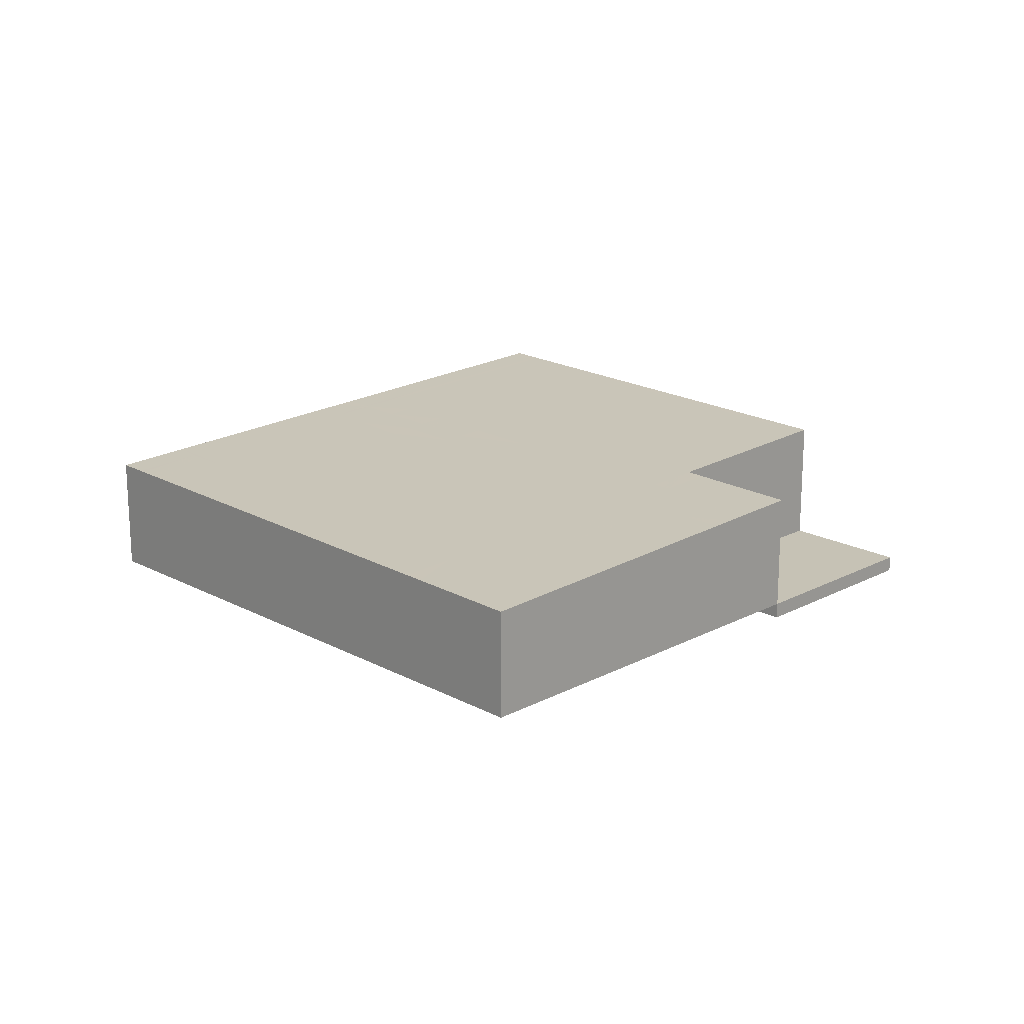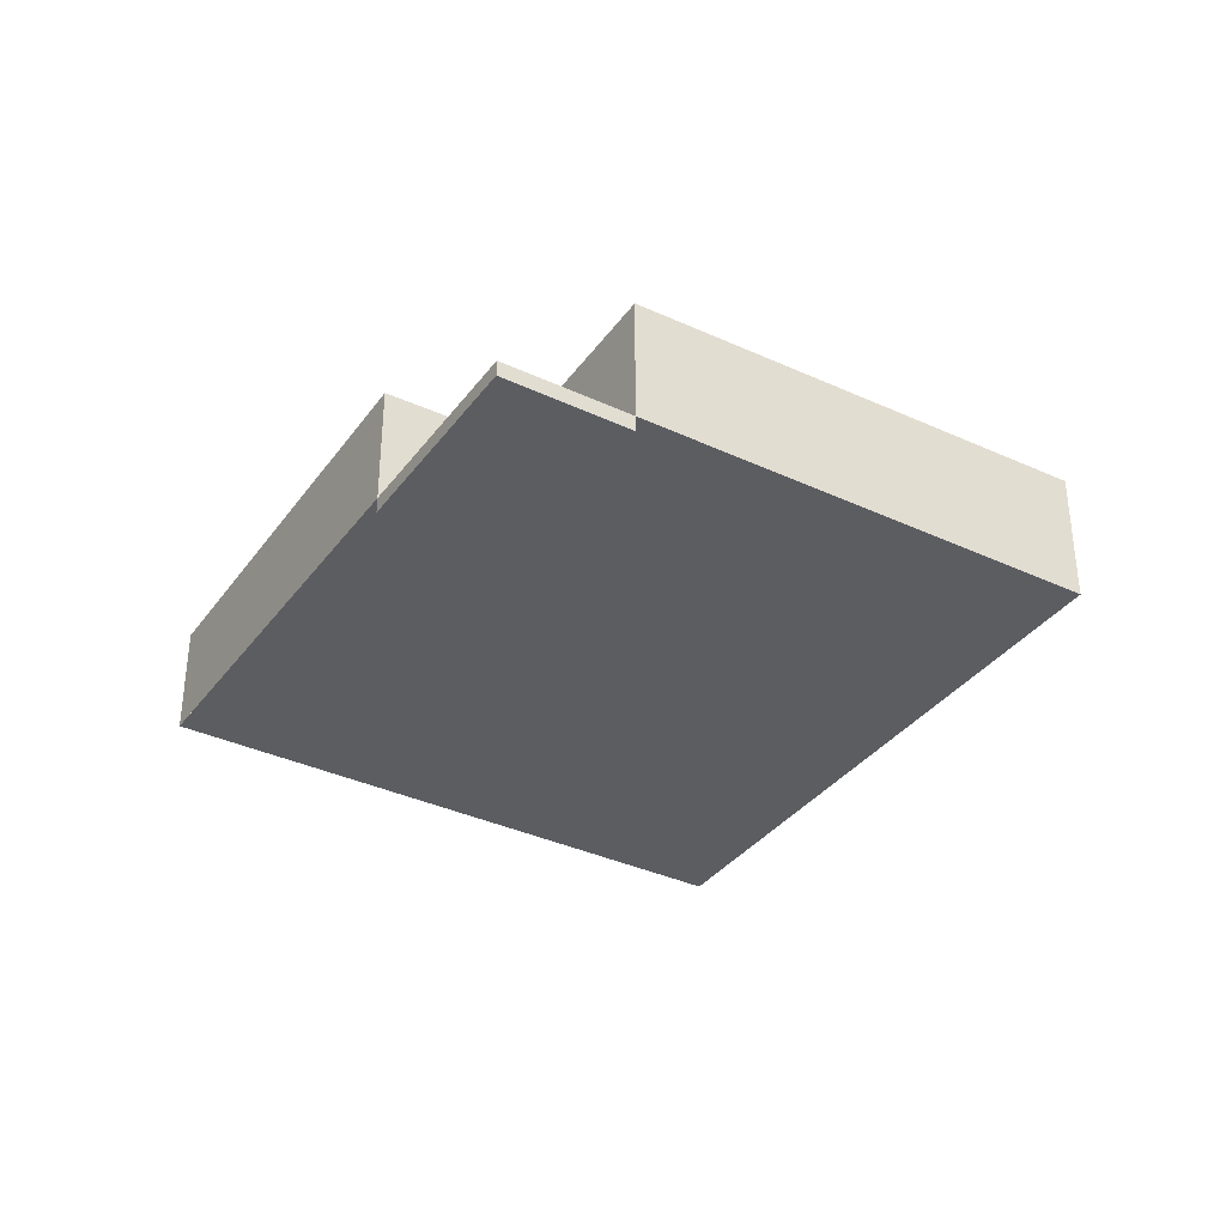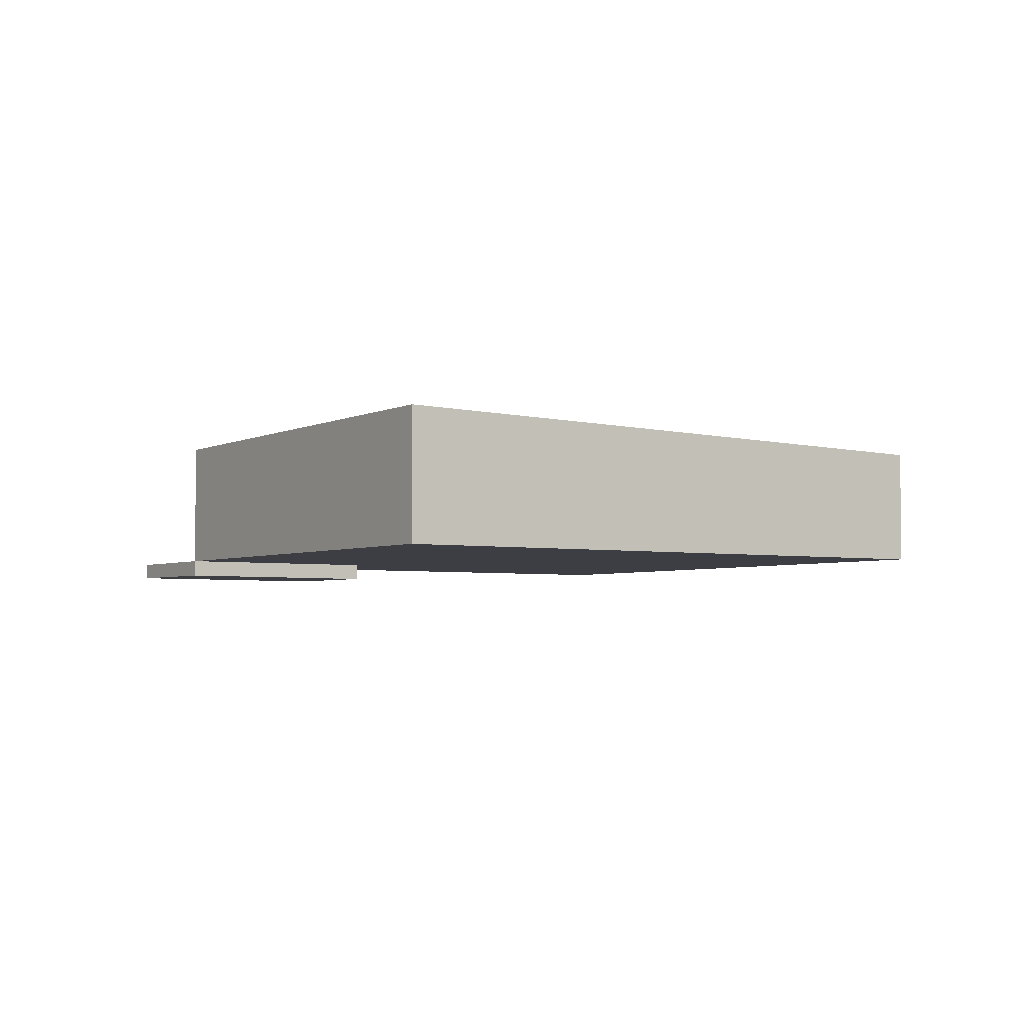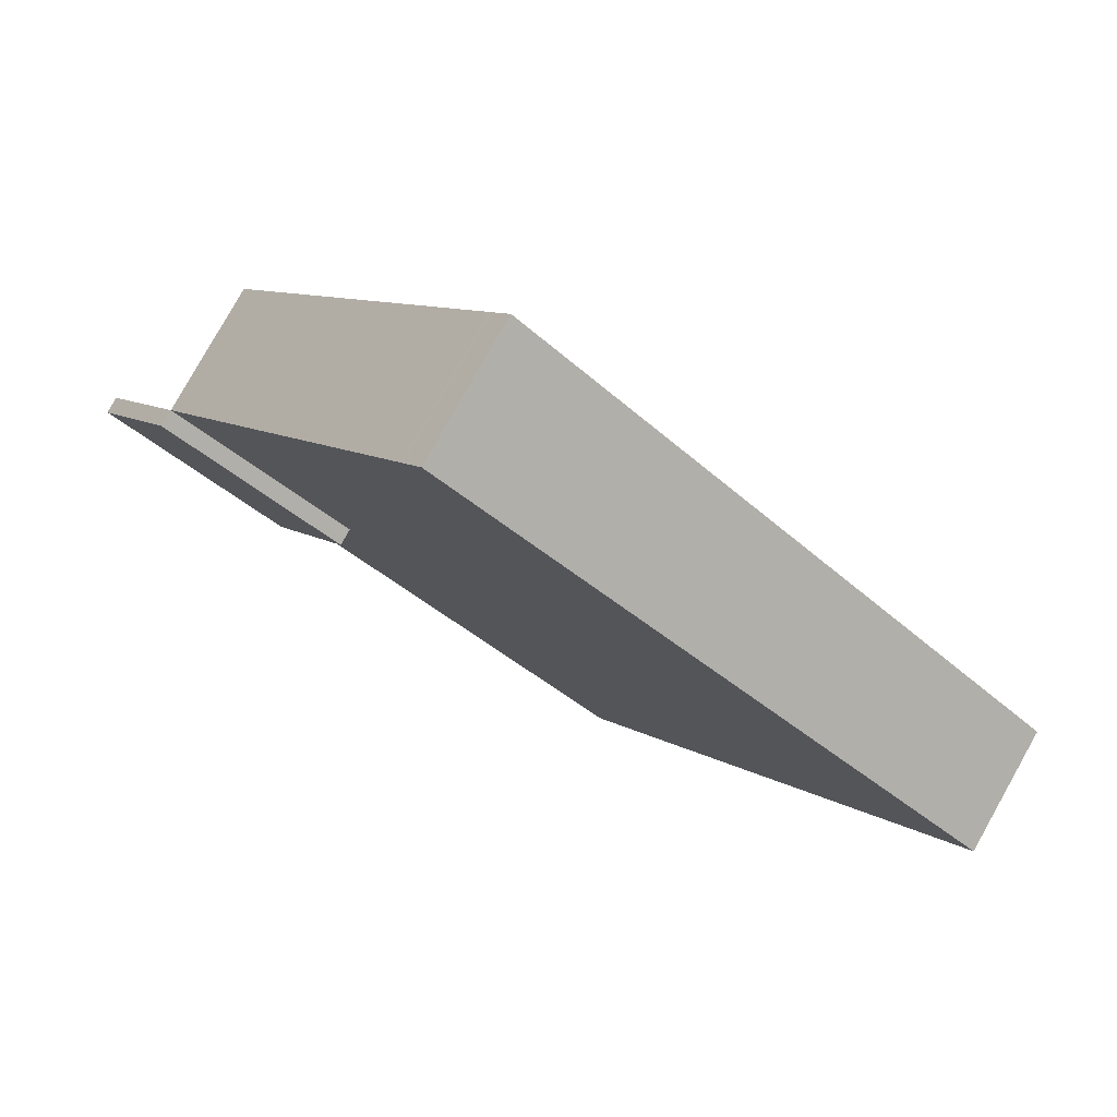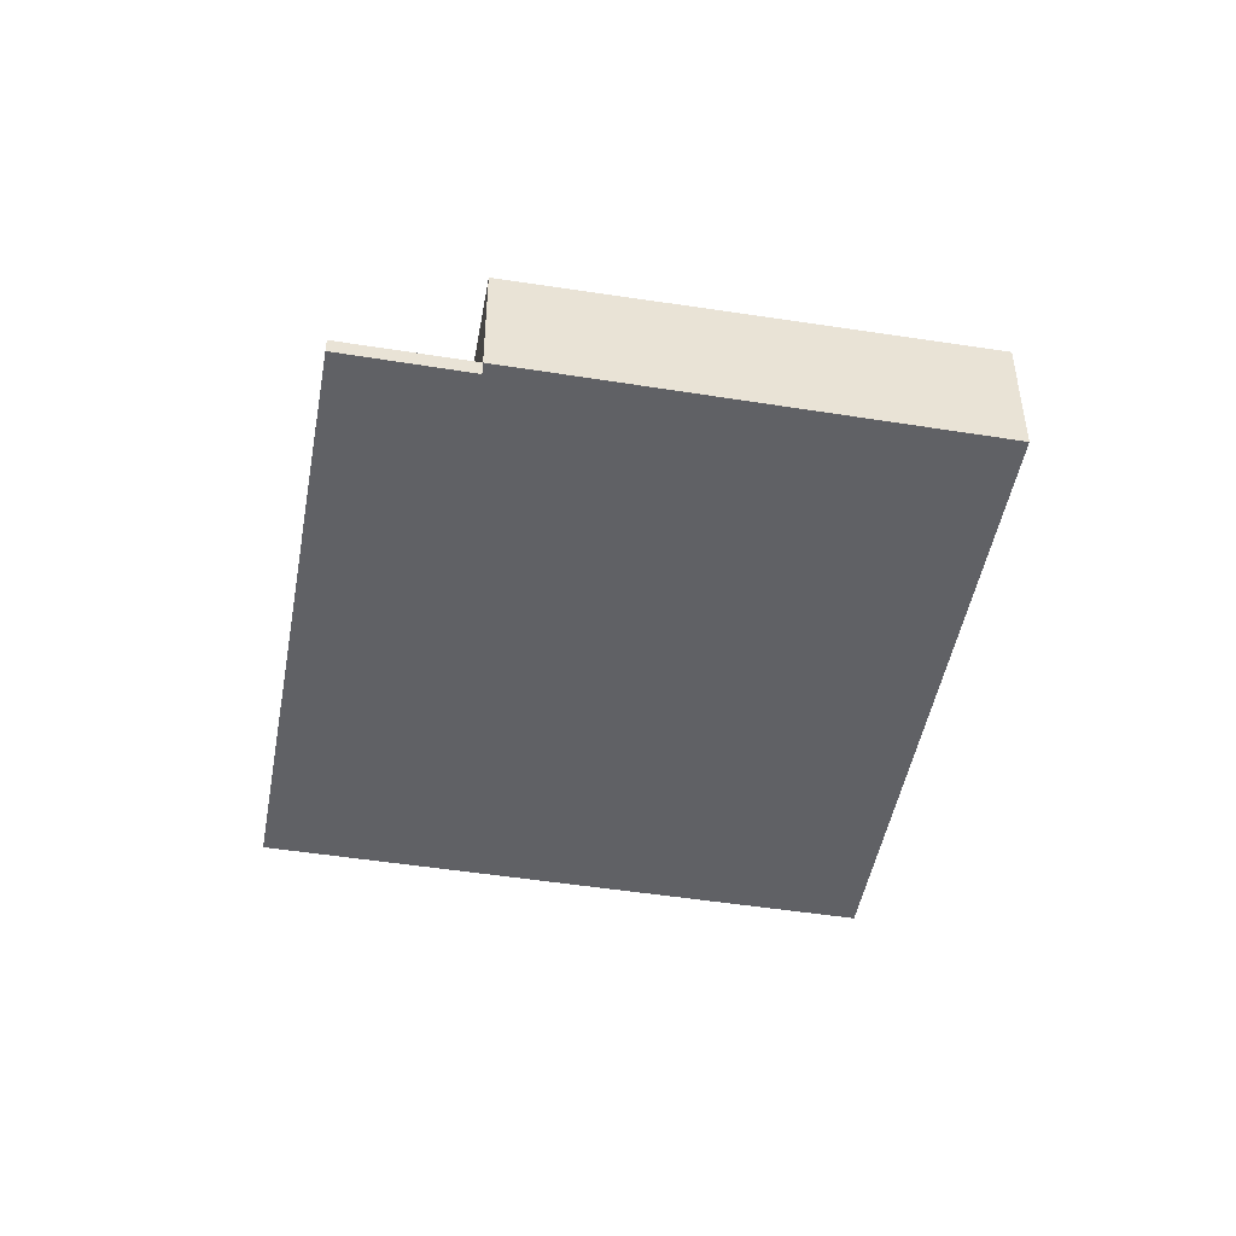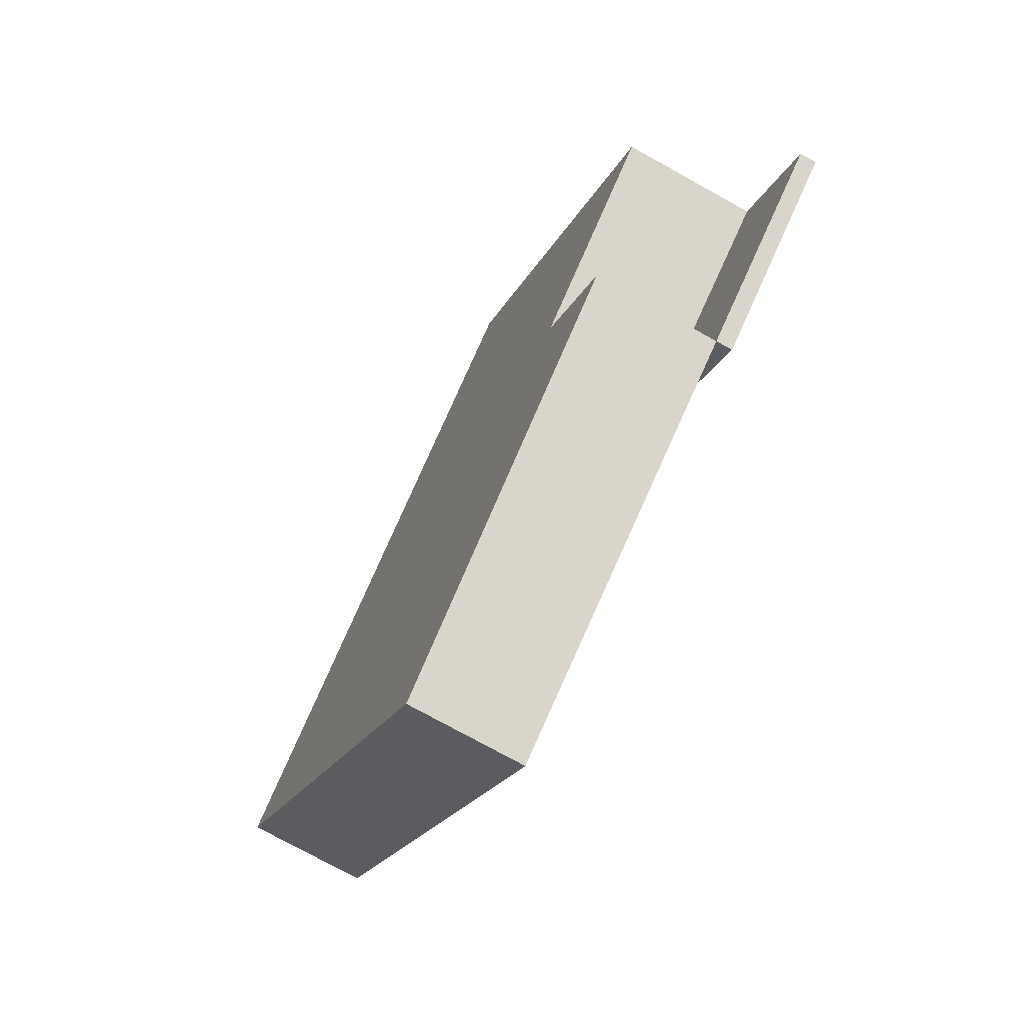
<metadata>
{"format":"obj","ext":"obj","renderer":"f3d","projection":"perspective","resolution":1024,"background":"white","views":[{"elev":18.9,"azim":-9.4,"up":"+Z"},{"elev":-35.7,"azim":93.7,"up":"+Z"},{"elev":-3.7,"azim":-178.3,"up":"+Z"},{"elev":79.8,"azim":-150.7,"up":"+Y"},{"elev":-48.0,"azim":115.1,"up":"+Z"},{"elev":-75.5,"azim":61.0,"up":"+Y"}]}
</metadata>
<code>
v -2071 -1036 1.795
v -2063 -1030 2.04
v -2066 -1044 1.685
v -2058 -1038 -0.2434
v -2070 -1035 1.826
v -2065 -1043 1.704
v -2067 -1033 1.908
v -2062 -1041 1.786
v -2061 -1040 1.827
v -2067 -1033 1.935
v -2063 -1030 2.036
v -2063 -1031 2.026
v -2063 -1031 2.022
v -2066 -1034 1.922
v -2062 -1032 2.012
v -2062 -1032 2.016
v -2065 -1034 1.912
v -2062 -1033 2
v -2061 -1033 2.004
v -2065 -1035 1.9
v -2063 -1034 1.96
v -2063 -1033 1.972
v -2062 -1035 1.947
v -2064 -1036 1.887
v -2061 -1034 1.987
v -2059 -1036 1.954
v -2060 -1040 1.849
v -2059 -1039 -0.2448
v -2060 -1039 -0.2474
v -2058 -1038 -0.2461
v -2061 -1039 -0.2486
v -2060 -1040 -0.2459
v -2060 -1040 -0.2459
v -2059 -1036 -0.2517
v -2059 -1036 0.225
v -2060 -1040 1.486
v -2059 -1036 1.95
v -2059 -1036 0.2829
v -2059 -1036 -0.2518
v -2058 -1038 -0.2435
v -2058 -1038 -0.2462
v -2070 -1036 1.81
v -2070 -1037 1.781
v -2067 -1034 1.893
v -2070 -1038 1.771
v -2069 -1037 1.799
v -2066 -1035 1.882
v -2069 -1039 1.759
v -2069 -1038 1.786
v -2066 -1036 1.868
v -2060 -1037 1.909
v -2060 -1037 0.9207
v -2060 -1037 -0.2531
v -2064 -1032 1.982
v -2065 -1031 1.996
v -2068 -1039 1.772
v -2069 -1039 1.746
v -2065 -1037 1.854
v -2061 -1034 1.991
v -2066 -1035 1.892
v -2065 -1036 1.88
v -2065 -1037 1.867
v -2062 -1041 1.806
v -2067 -1034 1.902
v -2067 -1033 1.916
v -2069 -1037 1.8
v -2068 -1038 1.788
v -2068 -1039 1.775
v -2065 -1043 1.714
v -2070 -1036 1.81
v -2070 -1036 1.81
v -2070 -1035 1.824
v -2066 -1041 1.738
v -2064 -1040 1.813
v -2062 -1038 1.872
v -2062 -1038 1.504
v -2062 -1038 -0.2542
v -2067 -1042 1.709
v -2066 -1042 1.73
v -2063 -1039 1.83
v -2059 -1036 1.95
v -2059 -1036 1.954
v -2062 -1039 1.85
v -2059 -1036 -0.2518
v -2060 -1037 -0.2531
v -2060 -1037 1.909
v -2059 -1036 -0.2517
v -2062 -1038 -0.2542
v -2063 -1041 1.795
v -2065 -1043 1.722
v -2061 -1039 1.491
v -2061 -1039 1.856
v -2065 -1043 1.712
v -2066 -1043 1.692
v -2062 -1040 1.814
v -2061 -1040 1.834
v -2061 -1039 -0.2486
v -2062 -1038 1.872
v -2062 -1038 1.504
v -2065 -1033 1.945
v -2066 -1032 1.959
v -2065 -1034 1.935
v -2062 -1038 -0.2542
v -2062 -1038 1.872
v -2063 -1036 1.91
v -2060 -1040 1.849
v -2061 -1039 1.856
v -2064 -1035 1.923
v -2066 -1033 1.93
v -2067 -1034 1.911
v -2070 -1036 1.82
v -2070 -1036 1.819
v -2064 -1032 1.991
v -2066 -1033 1.954
v -2071 -1036 1.79
v -2067 -1034 1.903
v -2063 -1031 2.031
v -2063 -1031 2.035
v -2067 -1034 1.91
v -2066 -1033 1.93
v -2070 -1036 1.818
v -2070 -1036 1.819
v -2066 -1033 1.953
v -2064 -1032 1.99
v -2071 -1036 1.789
v -2067 -1034 1.902
v -2063 -1031 2.03
v -2063 -1031 2.034
v -2065 -1036 1.889
v -2065 -1036 1.876
v -2066 -1034 1.911
v -2066 -1035 1.901
v -2067 -1033 1.925
v -2067 -1033 1.92
v -2063 -1039 1.839
v -2062 -1040 1.822
v -2067 -1033 1.919
v -2061 -1041 1.815
v -2066 -1042 1.734
v -2063 -1040 1.809
v -2067 -1042 1.705
v -2066 -1042 1.726
v -2063 -1039 1.827
v -2063 -1039 1.835
v -2062 -1039 1.847
v -2061 -1039 1.869
v -2059 -1037 -0.2506
v -2060 -1038 -0.2519
v -2059 -1037 -0.2505
v -2061 -1039 -0.253
v -2061 -1039 1.869
v -2061 -1039 1.501
v -2061 -1039 -0.253
v -2064 -1038 1.859
v -2063 -1037 1.871
v -2067 -1040 1.758
v -2064 -1038 1.836
v -2063 -1037 1.893
v -2068 -1041 1.729
v -2067 -1040 1.753
v -2064 -1038 1.851
v -2060 -1035 1.971
v -2060 -1035 1.974
v -2061 -1036 1.93
v -2065 -1042 1.727
v -2063 -1040 1.801
v -2059 -1037 -0.2482
v -2060 -1038 -0.2494
v -2058 -1037 -0.248
v -2061 -1039 -0.2505
v -2061 -1039 1.862
v -2061 -1039 1.496
v -2061 -1039 -0.2505
v -2066 -1043 1.698
v -2066 -1042 1.719
v -2062 -1040 1.82
v -2062 -1040 1.828
v -2062 -1040 1.84
v -2061 -1039 1.862
v -2070 -1035 1.824
v -2071 -1036 1.795
v -2071 -1036 0
v -2070 -1035 2.22e-16
v -2063 -1031 2.035
v -2063 -1030 2.04
v -2063 -1030 0
v -2063 -1031 0
v -2066 -1043 1.692
v -2066 -1044 1.685
v -2066 -1044 2.22e-16
v -2066 -1043 0
v -2058 -1038 -0.2435
v -2058 -1038 -0.2434
v -2058 -1038 -2.776e-17
v -2058 -1038 0
v -2067 -1033 1.908
v -2070 -1035 1.826
v -2070 -1035 0
v -2067 -1033 2.22e-16
v -2066 -1044 1.685
v -2065 -1043 1.704
v -2065 -1043 2.22e-16
v -2066 -1044 2.22e-16
v -2067 -1033 1.916
v -2067 -1033 1.908
v -2067 -1033 2.22e-16
v -2067 -1033 -2.22e-16
v -2065 -1043 1.714
v -2062 -1041 1.786
v -2062 -1041 0
v -2065 -1043 2.22e-16
v -2061 -1041 1.815
v -2061 -1040 1.827
v -2061 -1040 -2.22e-16
v -2061 -1041 0
v -2066 -1032 1.959
v -2067 -1033 1.935
v -2067 -1033 2.22e-16
v -2066 -1032 -2.22e-16
v -2063 -1030 2.04
v -2063 -1030 2.036
v -2063 -1030 4.441e-16
v -2063 -1030 0
v -2062 -1032 2.016
v -2063 -1031 2.026
v -2063 -1031 0
v -2062 -1032 0
v -2061 -1033 2.004
v -2062 -1032 2.016
v -2062 -1032 0
v -2061 -1033 0
v -2061 -1034 1.991
v -2061 -1033 2.004
v -2061 -1033 0
v -2061 -1034 0
v -2060 -1040 -0.2459
v -2059 -1039 -0.2448
v -2059 -1039 -2.776e-17
v -2060 -1040 0
v -2058 -1038 -0.2434
v -2058 -1038 -0.2461
v -2058 -1038 2.776e-17
v -2058 -1038 -2.776e-17
v -2059 -1039 -0.2448
v -2058 -1038 -0.2435
v -2058 -1038 0
v -2059 -1039 -2.776e-17
v -2071 -1036 1.789
v -2070 -1037 1.781
v -2070 -1037 0
v -2071 -1036 -2.22e-16
v -2070 -1037 1.781
v -2070 -1038 1.771
v -2070 -1038 0
v -2070 -1037 0
v -2070 -1038 1.771
v -2069 -1039 1.759
v -2069 -1039 0
v -2070 -1038 0
v -2063 -1030 2.036
v -2065 -1031 1.996
v -2065 -1031 0
v -2063 -1030 4.441e-16
v -2069 -1039 1.759
v -2069 -1039 1.746
v -2069 -1039 0
v -2069 -1039 0
v -2060 -1035 1.974
v -2061 -1034 1.991
v -2061 -1034 0
v -2060 -1035 0
v -2062 -1041 1.786
v -2062 -1041 1.806
v -2062 -1041 0
v -2062 -1041 0
v -2067 -1033 1.925
v -2067 -1033 1.916
v -2067 -1033 -2.22e-16
v -2067 -1033 0
v -2065 -1043 1.704
v -2065 -1043 1.714
v -2065 -1043 2.22e-16
v -2065 -1043 2.22e-16
v -2070 -1035 1.826
v -2070 -1035 1.824
v -2070 -1035 2.22e-16
v -2070 -1035 0
v -2068 -1041 1.729
v -2067 -1042 1.709
v -2067 -1042 2.22e-16
v -2068 -1041 0
v -2059 -1037 -0.2505
v -2059 -1036 -0.2517
v -2059 -1036 0
v -2059 -1037 0
v -2066 -1043 1.698
v -2066 -1043 1.692
v -2066 -1043 0
v -2066 -1043 0
v -2065 -1031 1.996
v -2066 -1032 1.959
v -2066 -1032 -2.22e-16
v -2065 -1031 0
v -2061 -1040 1.827
v -2060 -1040 1.849
v -2060 -1040 0
v -2061 -1040 -2.22e-16
v -2071 -1036 1.795
v -2071 -1036 1.79
v -2071 -1036 0
v -2071 -1036 0
v -2063 -1031 2.034
v -2063 -1031 2.035
v -2063 -1031 0
v -2063 -1031 0
v -2071 -1036 1.79
v -2071 -1036 1.789
v -2071 -1036 -2.22e-16
v -2071 -1036 0
v -2063 -1031 2.026
v -2063 -1031 2.034
v -2063 -1031 0
v -2063 -1031 0
v -2067 -1033 1.935
v -2067 -1033 1.925
v -2067 -1033 0
v -2067 -1033 2.22e-16
v -2062 -1041 1.806
v -2061 -1041 1.815
v -2061 -1041 0
v -2062 -1041 0
v -2067 -1042 1.709
v -2067 -1042 1.705
v -2067 -1042 2.22e-16
v -2067 -1042 2.22e-16
v -2058 -1037 -0.248
v -2059 -1037 -0.2505
v -2059 -1037 0
v -2058 -1037 0
v -2069 -1039 1.746
v -2068 -1041 1.729
v -2068 -1041 0
v -2069 -1039 0
v -2059 -1036 1.954
v -2060 -1035 1.974
v -2060 -1035 0
v -2059 -1036 2.22e-16
v -2058 -1038 -0.2461
v -2058 -1037 -0.248
v -2058 -1037 0
v -2058 -1038 2.776e-17
v -2067 -1042 1.705
v -2066 -1043 1.698
v -2066 -1043 0
v -2067 -1042 2.22e-16
v -2071 -1036 0
v -2063 -1030 0
v -2058 -1038 0
v -2066 -1044 0
f 115 1 72 112
f 111 5 7 116
f 113 55 11 117
f 116 7 65 110
f 117 11 2 118
f 25 18 19 59
f 23 21 18 25
f 15 13 12 16
f 54 13 15 22
f 18 15 16 19
f 22 15 18 21
f 102 22 21 108
f 108 21 23 105
f 41 30 4 40
f 31 29 28 32
f 51 37 38 52
f 52 38 39 53
f 37 26 35 38
f 38 35 34 39
f 40 28 29 41
f 57 48 49 56
f 68 56 49 67
f 62 58 50 61
f 71 46 45 43 70
f 66 46 71
f 60 47 44 64
f 48 45 46 49
f 67 49 46 66
f 61 50 47 60
f 98 51 52 99
f 114 101 55 113
f 100 54 22 102
f 175 93 94 174
f 165 90 93 175
f 176 95 89 166
f 129 61 60 132
f 99 52 53 103
f 177 136 95 176
f 130 62 61 129
f 132 60 64 131
f 134 110 65 133
f 66 47 50 67
f 166 89 90 165
f 67 50 58 68
f 70 42 71
f 71 42 44 47 66
f 112 72 5 111
f 157 74 73 156
f 92 27 36 91
f 91 36 33 97
f 160 79 78 159
f 156 73 79 160
f 161 80 74 157
f 163 82 81 162
f 154 135 80 161
f 148 85 84 147
f 164 86 104 158
f 162 81 86 164
f 147 84 87 149
f 150 88 85 148
f 89 8 69 90
f 152 76 75 151
f 93 6 3 94
f 90 69 6 93
f 95 63 8 89
f 138 63 95 136
f 153 77 76 152
f 109 10 101 114
f 102 17 14 100
f 158 104 83 155
f 106 9 96 107
f 108 20 17 102
f 105 24 20 108
f 179 107 96 178
f 131 64 119 137
f 122 42 70 121
f 124 54 100 123
f 123 100 14 120
f 121 70 43 125
f 126 44 42 122
f 127 13 54 124
f 119 64 44 126
f 128 12 13 127
f 137 119 110 134
f 121 112 111 122
f 123 114 113 124
f 120 109 114 123
f 125 115 112 121
f 122 111 116 126
f 124 113 117 127
f 126 116 110 119
f 127 117 118 128
f 129 20 24 130
f 131 14 17 132
f 133 10 109 134
f 132 17 20 129
f 178 96 136 177
f 137 120 14 131
f 155 83 135 154
f 136 96 9 138
f 134 109 120 137
f 139 73 74 140
f 141 78 79 142
f 142 79 73 139
f 140 74 80 143
f 143 80 135 144
f 145 83 104 146
f 168 148 147 167
f 167 147 149 169
f 170 150 148 168
f 172 152 151 171
f 173 153 152 172
f 144 135 83 145
f 154 130 24 155
f 156 68 58 157
f 155 24 105 158
f 159 57 56 160
f 160 56 68 156
f 157 58 62 161
f 162 25 59 163
f 161 62 130 154
f 158 105 23 164
f 164 23 25 162
f 165 139 140 166
f 167 41 29 168
f 169 30 41 167
f 168 29 31 170
f 171 92 91 172
f 172 91 97 173
f 174 141 142 175
f 175 142 139 165
f 166 140 143 176
f 176 143 144 177
f 178 145 146 179
f 177 144 145 178
f 181 182 183 180
f 185 186 187 184
f 189 190 191 188
f 193 194 195 192
f 197 198 199 196
f 201 202 203 200
f 205 206 207 204
f 209 210 211 208
f 213 214 215 212
f 217 218 219 216
f 221 222 223 220
f 225 226 227 224
f 229 230 231 228
f 233 234 235 232
f 237 238 239 236
f 241 242 243 240
f 245 246 247 244
f 249 250 251 248
f 253 254 255 252
f 257 258 259 256
f 261 262 263 260
f 265 266 267 264
f 269 270 271 268
f 273 274 275 272
f 277 278 279 276
f 281 282 283 280
f 285 286 287 284
f 289 290 291 288
f 293 294 295 292
f 297 298 299 296
f 301 302 303 300
f 305 306 307 304
f 309 310 311 308
f 313 314 315 312
f 317 318 319 316
f 321 322 323 320
f 325 326 327 324
f 329 330 331 328
f 333 334 335 332
f 337 338 339 336
f 341 342 343 340
f 345 346 347 344
f 349 350 351 348
f 353 354 355 352
f 357 358 359 356

</code>
